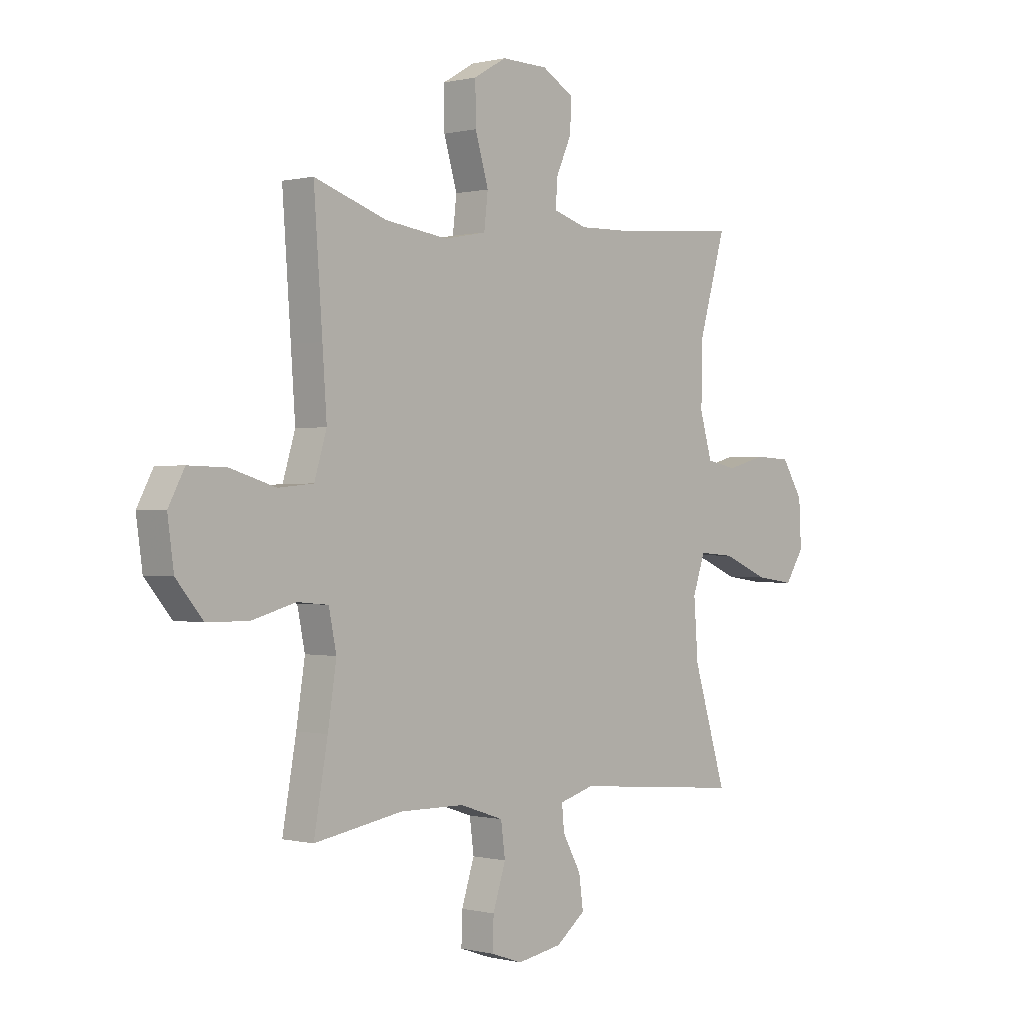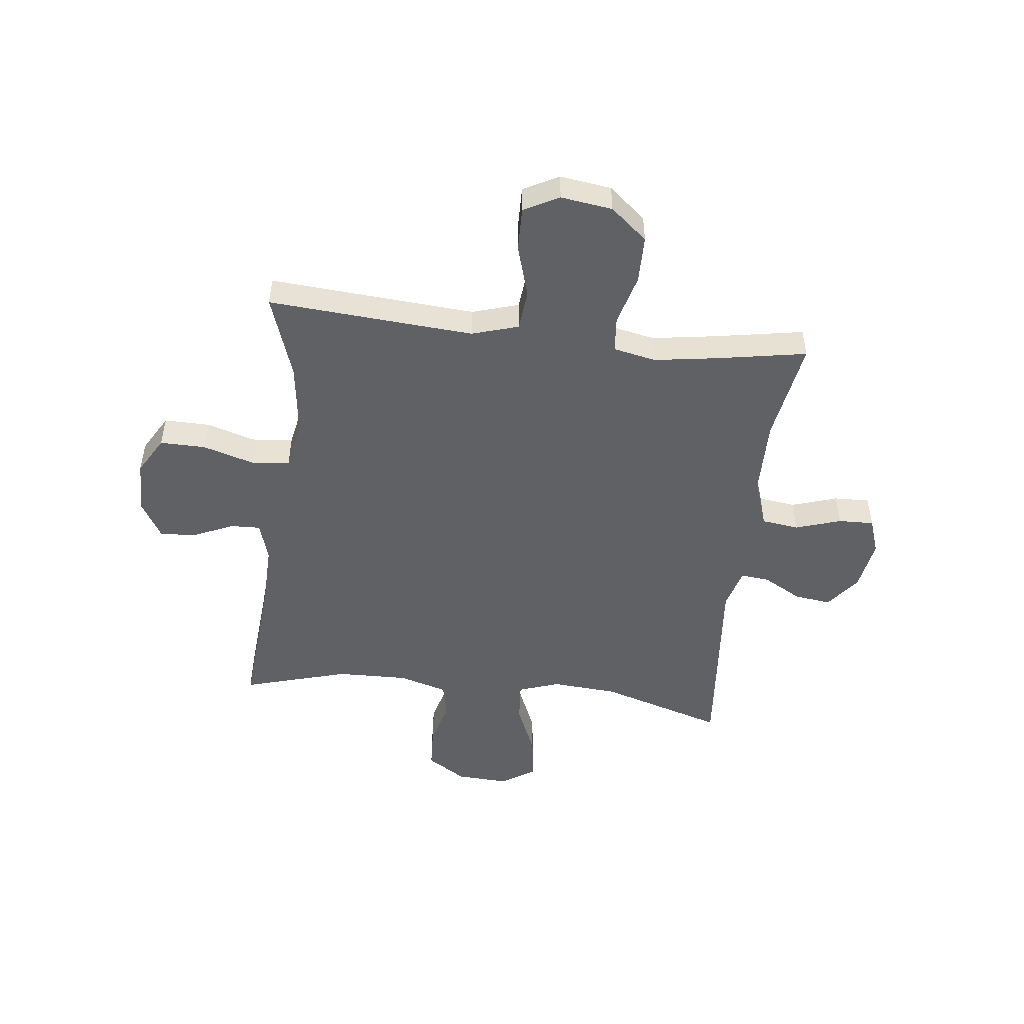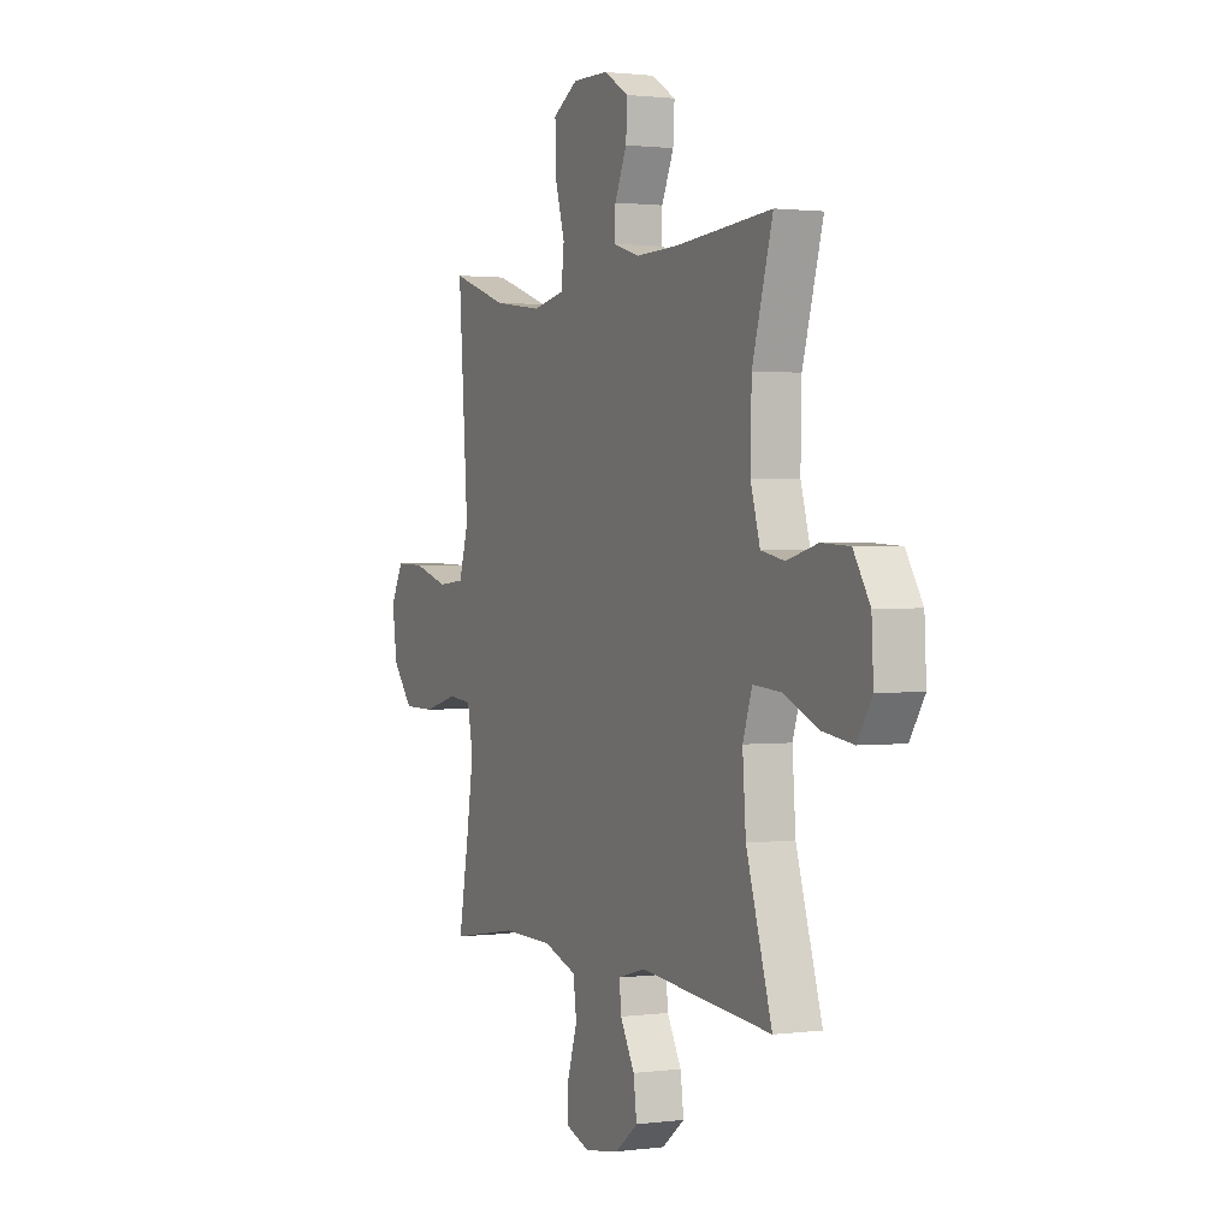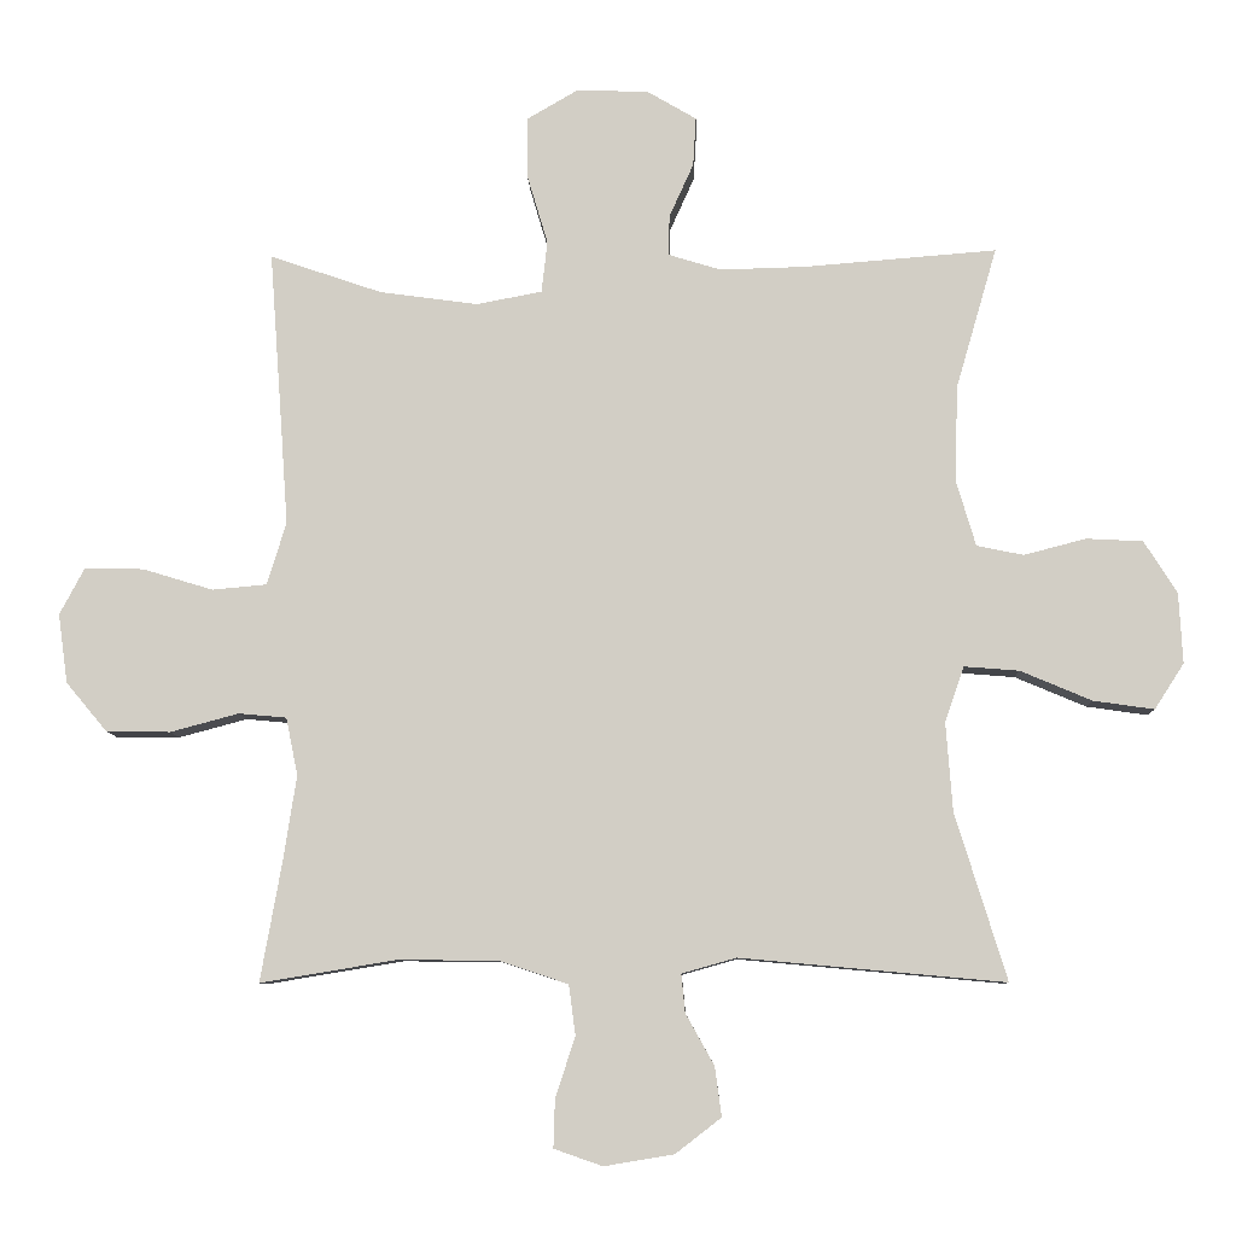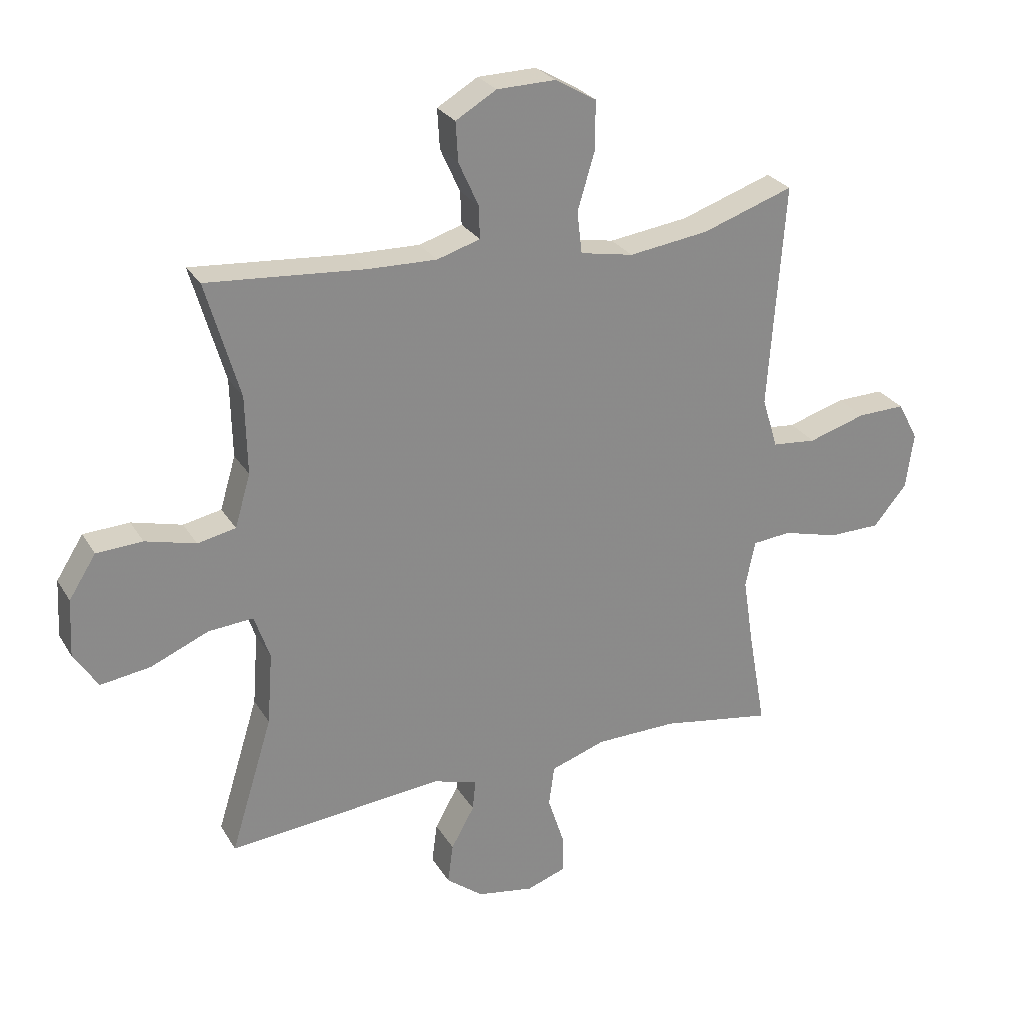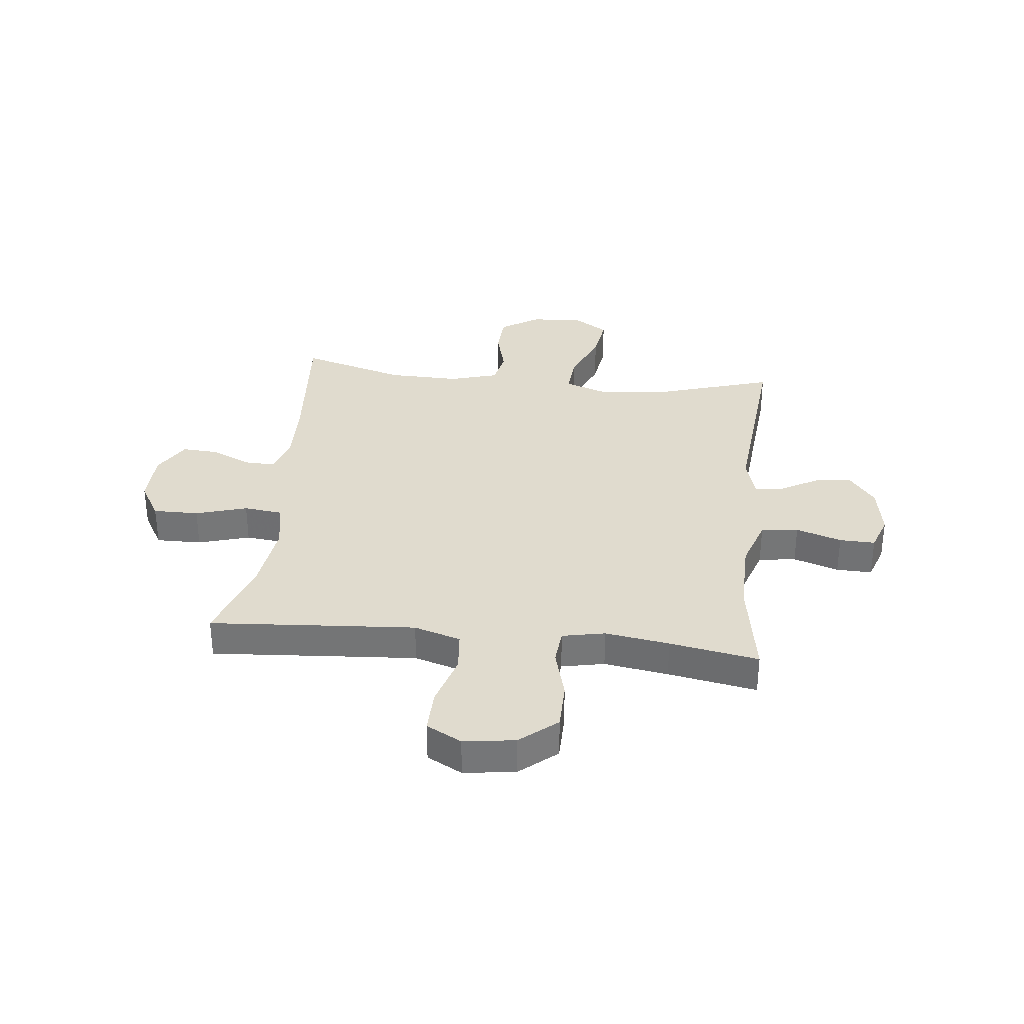
<metadata>
{"format":"obj","ext":"obj","renderer":"f3d","projection":"perspective","resolution":1024,"background":"white","views":[{"elev":0.1,"azim":132.4,"up":"+Z"},{"elev":-49.4,"azim":83.3,"up":"+Y"},{"elev":1.4,"azim":-115.2,"up":"+Z"},{"elev":-8.3,"azim":-178.1,"up":"+Z"},{"elev":26.8,"azim":-24.8,"up":"+Z"},{"elev":33.4,"azim":96.2,"up":"+Y"}]}
</metadata>
<code>
v 0.5 0.07 0.5
v 0.482 0.07 0.253
v 0.473 0.07 0.125
v 0.499 0.07 0.04
v 0.573 0.07 0.033
v 0.669 0.07 0.062
v 0.749 0.07 0.064
v 0.783 0.07 0
v 0.77 0.07 -0.094
v 0.714 0.07 -0.161
v 0.627 0.07 -0.162
v 0.534 0.07 -0.137
v 0.469 0.07 -0.143
v 0.453 0.07 -0.221
v 0.471 0.07 -0.338
v 0.5 0.07 -0.5
v 0.313 0.07 -0.469
v 0.177 0.07 -0.471
v 0.085 0.07 -0.502
v 0.076 0.07 -0.57
v 0.103 0.07 -0.653
v 0.105 0.07 -0.718
v 0.039 0.07 -0.741
v -0.056 0.07 -0.725
v -0.118 0.07 -0.677
v -0.109 0.07 -0.61
v -0.07 0.07 -0.54
v -0.065 0.07 -0.488
v -0.139 0.07 -0.467
v -0.5 0.07 -0.5
v -0.43 0.07 -0.273
v -0.421 0.07 -0.152
v -0.447 0.07 -0.077
v -0.522 0.07 -0.083
v -0.619 0.07 -0.124
v -0.702 0.07 -0.136
v -0.742 0.07 -0.074
v -0.737 0.07 0.022
v -0.692 0.07 0.093
v -0.615 0.07 0.097
v -0.531 0.07 0.075
v -0.467 0.07 0.088
v -0.441 0.07 0.176
v -0.444 0.07 0.307
v -0.5 0.07 0.5
v -0.237 0.07 0.479
v -0.122 0.07 0.476
v -0.05 0.07 0.498
v -0.052 0.07 0.553
v -0.085 0.07 0.626
v -0.089 0.07 0.692
v -0.021 0.07 0.732
v 0.077 0.07 0.734
v 0.146 0.07 0.694
v 0.145 0.07 0.611
v 0.117 0.07 0.517
v 0.125 0.07 0.447
v 0.214 0.07 0.43
v 0.347 0.07 0.448
v 0.5 0 0.5
v 0.482 0 0.253
v 0.473 0 0.125
v 0.499 0 0.04
v 0.573 0 0.033
v 0.669 0 0.062
v 0.749 0 0.064
v 0.783 0 0
v 0.77 0 -0.094
v 0.714 0 -0.161
v 0.627 0 -0.162
v 0.534 0 -0.137
v 0.469 0 -0.143
v 0.453 0 -0.221
v 0.471 0 -0.338
v 0.5 0 -0.5
v 0.313 0 -0.469
v 0.177 0 -0.471
v 0.085 0 -0.502
v 0.076 0 -0.57
v 0.103 0 -0.653
v 0.105 0 -0.718
v 0.039 0 -0.741
v -0.056 0 -0.725
v -0.118 0 -0.677
v -0.109 0 -0.61
v -0.07 0 -0.54
v -0.065 0 -0.488
v -0.139 0 -0.467
v -0.5 0 -0.5
v -0.43 0 -0.273
v -0.421 0 -0.152
v -0.447 0 -0.077
v -0.522 0 -0.083
v -0.619 0 -0.124
v -0.702 0 -0.136
v -0.742 0 -0.074
v -0.737 0 0.022
v -0.692 0 0.093
v -0.615 0 0.097
v -0.531 0 0.075
v -0.467 0 0.088
v -0.441 0 0.176
v -0.444 0 0.307
v -0.5 0 0.5
v -0.237 0 0.479
v -0.122 0 0.476
v -0.05 0 0.498
v -0.052 0 0.553
v -0.085 0 0.626
v -0.089 0 0.692
v -0.021 0 0.732
v 0.077 0 0.734
v 0.146 0 0.694
v 0.145 0 0.611
v 0.117 0 0.517
v 0.125 0 0.447
v 0.214 0 0.43
v 0.347 0 0.448
f 54 55 56
f 53 54 56
f 52 53 56
f 51 52 56
f 50 51 56
f 49 50 56
f 48 49 56 57
f 47 48 57
f 46 47 57 58
f 44 45 46 58
f 39 40 41
f 38 39 41
f 37 38 41
f 36 37 41
f 35 36 41
f 34 35 41
f 33 34 41 42
f 32 33 42 43
f 29 30 31
f 28 29 31 32
f 25 26 27
f 24 25 27
f 23 24 27
f 22 23 27
f 21 22 27
f 20 21 27
f 19 20 27 28
f 44 58 59
f 43 44 59
f 32 43 59
f 28 32 59
f 19 28 59
f 18 19 59
f 10 11 12
f 9 10 12
f 8 9 12
f 7 8 12
f 6 7 12
f 5 6 12
f 4 5 12 13
f 3 4 13 14
f 59 1 2
f 18 59 2
f 17 18 2
f 15 16 17
f 14 15 17
f 3 14 17
f 2 3 17
f 115 114 113
f 115 113 112
f 115 112 111
f 115 111 110
f 115 110 109
f 115 109 108
f 116 115 108 107
f 116 107 106
f 117 116 106 105
f 117 105 104 103
f 100 99 98
f 100 98 97
f 100 97 96
f 100 96 95
f 100 95 94
f 100 94 93
f 101 100 93 92
f 102 101 92 91
f 90 89 88
f 91 90 88 87
f 86 85 84
f 86 84 83
f 86 83 82
f 86 82 81
f 86 81 80
f 86 80 79
f 87 86 79 78
f 118 117 103
f 118 103 102
f 118 102 91
f 118 91 87
f 118 87 78
f 118 78 77
f 71 70 69
f 71 69 68
f 71 68 67
f 71 67 66
f 71 66 65
f 71 65 64
f 72 71 64 63
f 73 72 63 62
f 61 60 118
f 61 118 77
f 61 77 76
f 76 75 74
f 76 74 73
f 76 73 62
f 76 62 61
f 1 60 61 2
f 2 61 62 3
f 3 62 63 4
f 4 63 64 5
f 5 64 65 6
f 6 65 66 7
f 7 66 67 8
f 8 67 68 9
f 9 68 69 10
f 10 69 70 11
f 11 70 71 12
f 12 71 72 13
f 13 72 73 14
f 14 73 74 15
f 15 74 75 16
f 16 75 76 17
f 17 76 77 18
f 18 77 78 19
f 19 78 79 20
f 20 79 80 21
f 21 80 81 22
f 22 81 82 23
f 23 82 83 24
f 24 83 84 25
f 25 84 85 26
f 26 85 86 27
f 27 86 87 28
f 28 87 88 29
f 29 88 89 30
f 30 89 90 31
f 31 90 91 32
f 32 91 92 33
f 33 92 93 34
f 34 93 94 35
f 35 94 95 36
f 36 95 96 37
f 37 96 97 38
f 38 97 98 39
f 39 98 99 40
f 40 99 100 41
f 41 100 101 42
f 42 101 102 43
f 43 102 103 44
f 44 103 104 45
f 45 104 105 46
f 46 105 106 47
f 47 106 107 48
f 48 107 108 49
f 49 108 109 50
f 50 109 110 51
f 51 110 111 52
f 52 111 112 53
f 53 112 113 54
f 54 113 114 55
f 55 114 115 56
f 56 115 116 57
f 57 116 117 58
f 58 117 118 59
f 59 118 60 1

</code>
